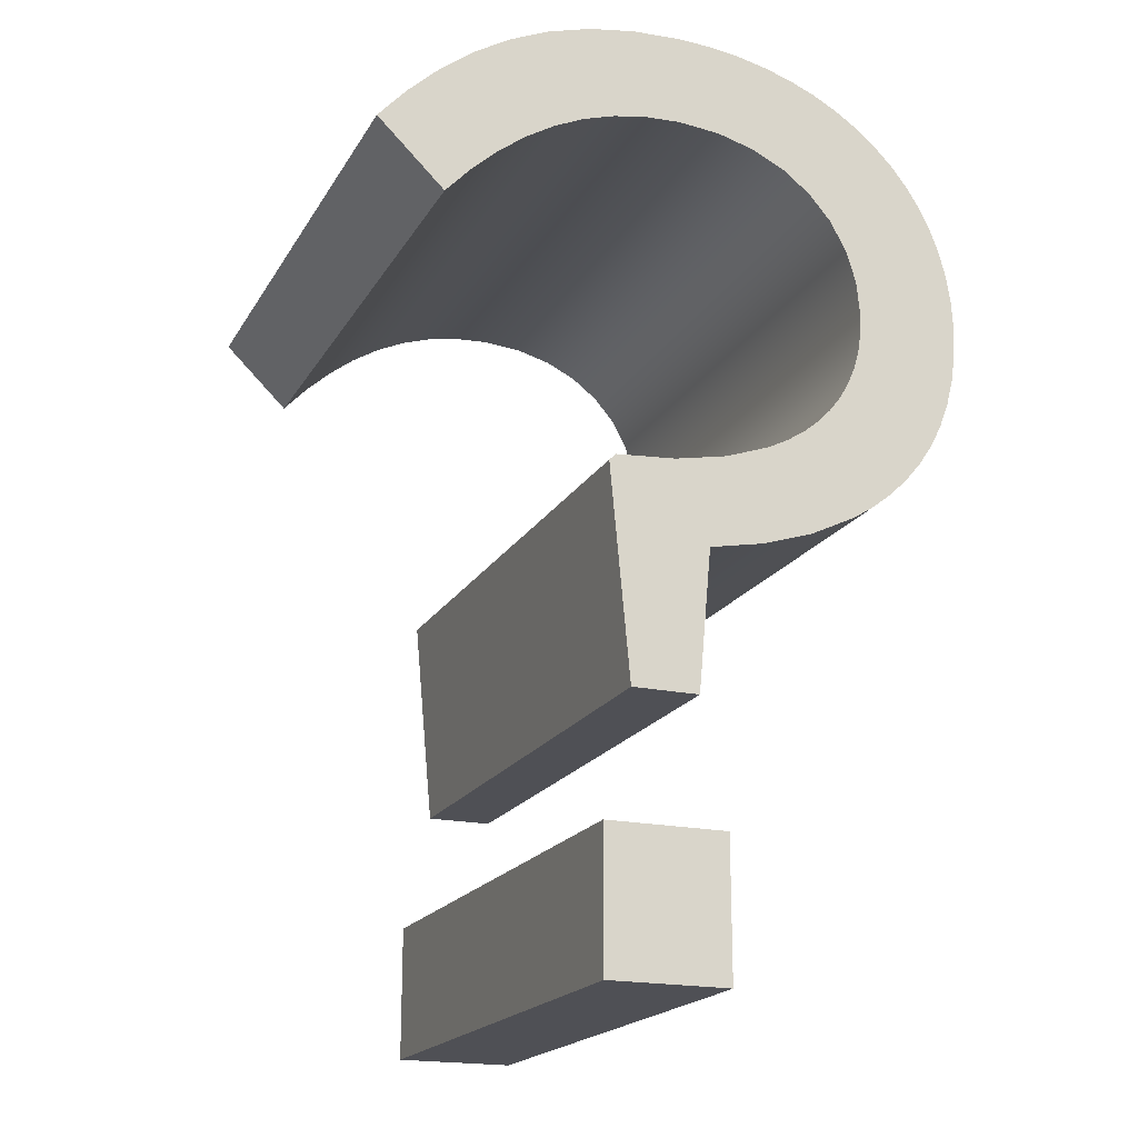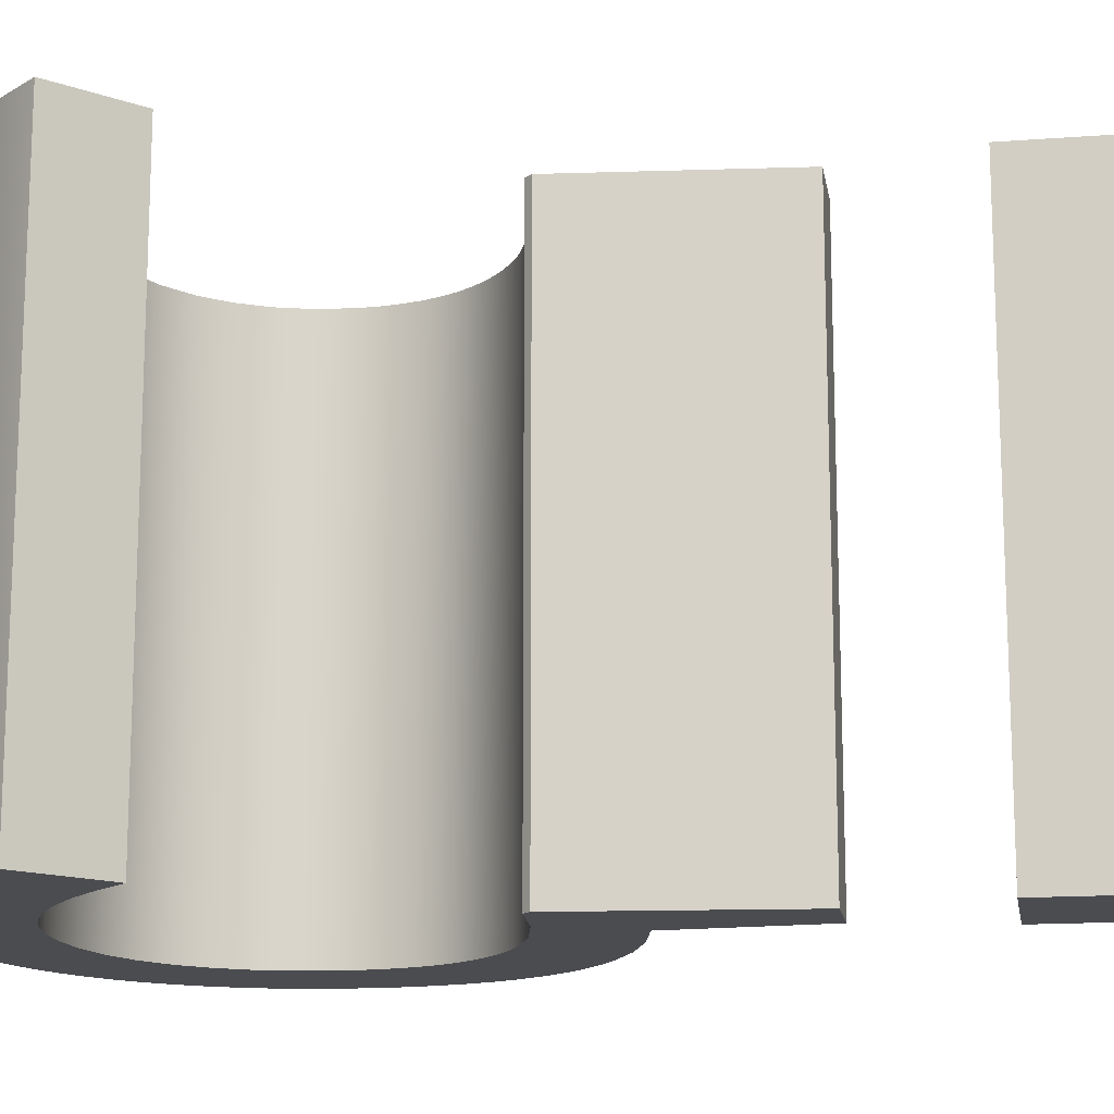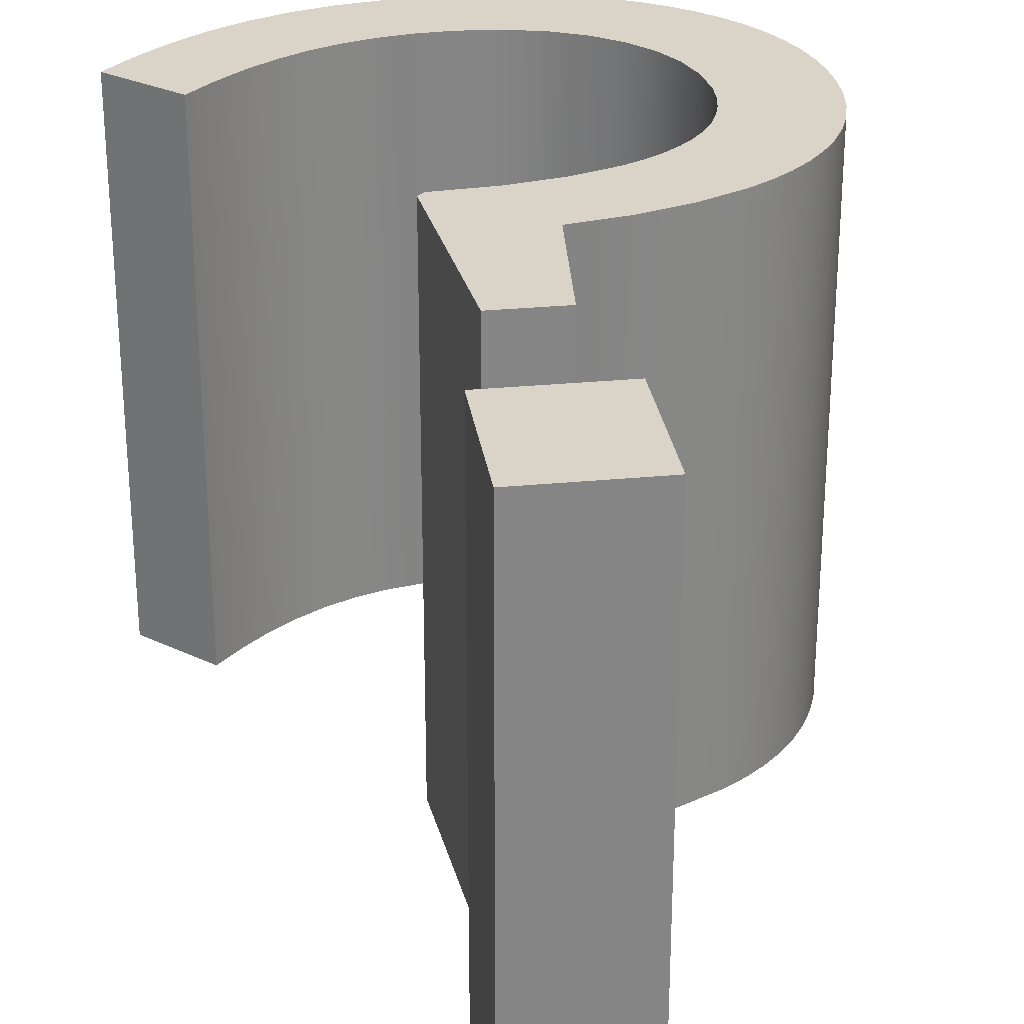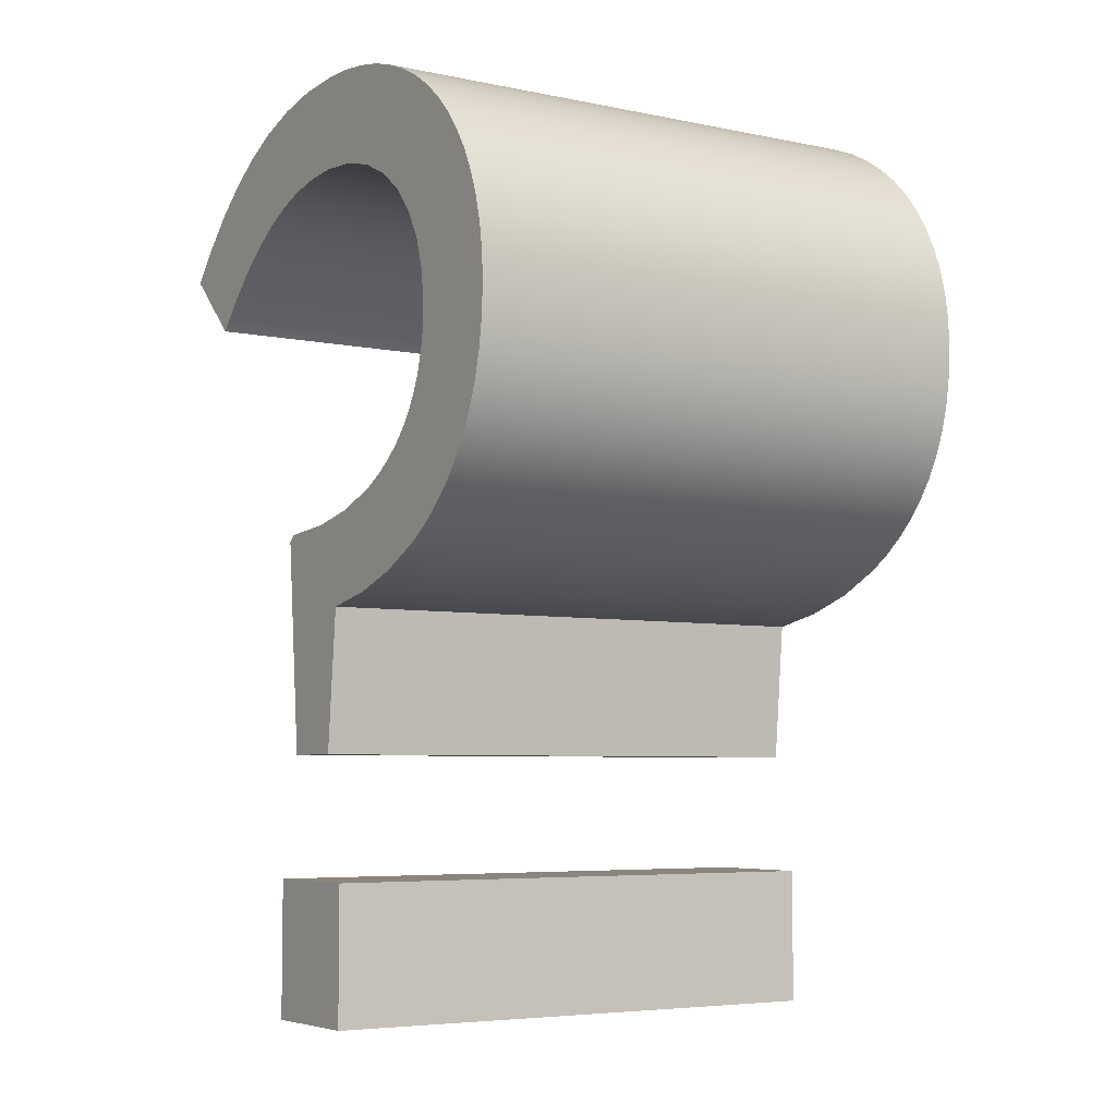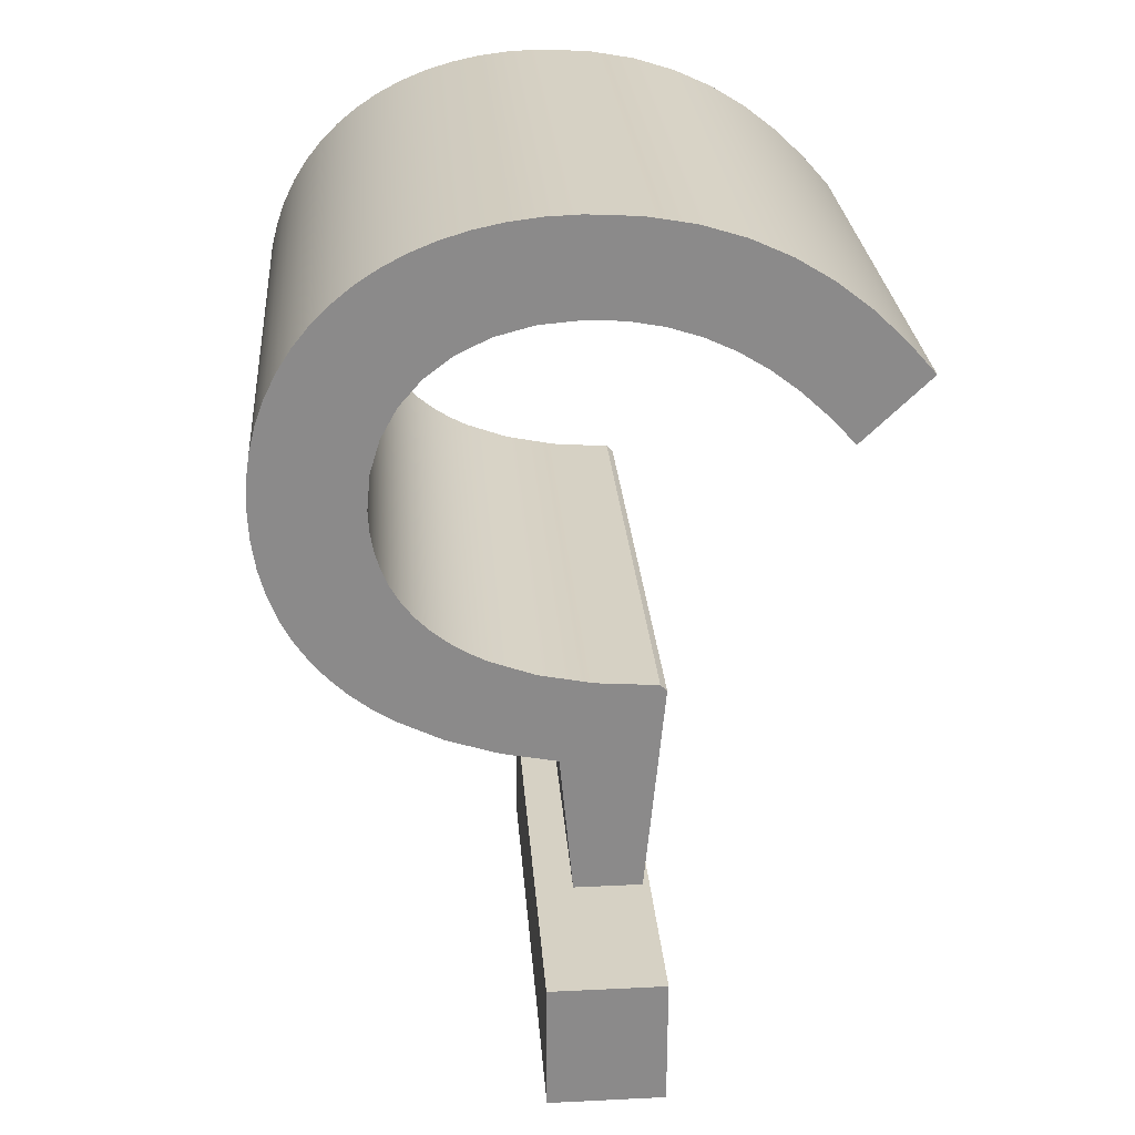
<metadata>
{"format":"obj","ext":"obj","renderer":"f3d","projection":"perspective","resolution":1024,"background":"white","views":[{"elev":-19.3,"azim":-22.1,"up":"+Y"},{"elev":-15.1,"azim":-80.8,"up":"+Z"},{"elev":28.5,"azim":-8.3,"up":"+Z"},{"elev":-5.5,"azim":57.1,"up":"+Y"},{"elev":26.7,"azim":175.7,"up":"+Y"}]}
</metadata>
<code>
v 12.43 1.378 0
v 12.43 1.378 15
v 12.43 1.378 30
v 12.43 5.158 0
v 12.43 5.158 30
v 12.43 8.939 0
v 12.43 8.939 15
v 12.43 8.939 30
v 15.74 1.378 0
v 15.74 1.378 30
v 15.74 8.939 0
v 15.74 8.939 30
v 19.05 1.378 0
v 19.05 1.378 15
v 19.05 1.378 30
v 19.05 5.158 0
v 19.05 5.158 30
v 19.05 8.939 0
v 19.05 8.939 15
v 19.05 8.939 30
f 4 9 1
f 4 6 11
f 11 9 4
f 9 11 16
f 16 11 18
f 13 9 16
f 14 9 13
f 14 15 10
f 2 9 14
f 14 10 2
f 2 10 3
f 1 9 2
f 19 16 18
f 19 20 17
f 14 16 19
f 19 17 14
f 14 17 15
f 13 16 14
f 7 11 6
f 7 8 12
f 19 11 7
f 7 12 19
f 19 12 20
f 18 11 19
f 2 4 1
f 2 3 5
f 7 4 2
f 2 5 7
f 7 5 8
f 6 4 7
f 5 3 10
f 5 12 8
f 12 5 10
f 10 17 12
f 17 20 12
f 15 17 10
v 0.257 44.08 0
v 0.257 44.08 15
v 0.257 44.08 30
v 0.2572 44.08 0
v 0.2572 44.08 30
v 0.2577 44.08 0
v 0.2577 44.08 30
v 0.2596 44.08 0
v 0.2596 44.08 30
v 0.2676 44.07 0
v 0.2676 44.07 30
v 0.2982 44.04 0
v 0.2982 44.04 30
v 0.4148 43.93 0
v 0.4148 43.93 30
v 0.8308 43.53 0
v 0.8308 43.53 30
v 1.847 45.86 0
v 1.847 45.86 30
v 2.093 42.31 0
v 2.093 42.31 30
v 3.356 41.1 0
v 3.356 41.1 30
v 3.549 47.48 0
v 3.549 47.48 30
v 3.772 40.7 0
v 3.772 40.7 30
v 3.888 40.59 0
v 3.888 40.59 30
v 3.919 40.56 0
v 3.919 40.56 30
v 3.927 40.55 0
v 3.927 40.55 30
v 3.929 40.55 0
v 3.929 40.55 30
v 3.929 40.55 0
v 3.929 40.55 30
v 3.929 40.55 0
v 3.929 40.55 15
v 3.929 40.55 30
v 5.328 42.06 0
v 5.328 42.06 30
v 5.383 48.9 0
v 5.383 48.9 30
v 6.777 43.4 0
v 6.777 43.4 30
v 7.368 50.12 0
v 7.368 50.12 30
v 8.285 44.56 0
v 8.285 44.56 30
v 9.521 51.1 0
v 9.521 51.1 30
v 9.861 45.53 0
v 9.861 45.53 30
v 11.51 46.3 0
v 11.51 46.3 30
v 11.86 51.82 0
v 11.86 51.82 30
v 12.86 27.3 0
v 12.86 27.3 15
v 12.86 27.3 30
v 12.86 27.3 0
v 12.86 27.3 30
v 12.86 27.3 0
v 12.86 27.3 30
v 12.86 27.3 0
v 12.86 27.3 30
v 12.86 27.3 0
v 12.86 27.3 30
v 12.86 27.29 0
v 12.86 27.29 30
v 12.86 27.3 0
v 12.86 27.3 30
v 12.86 27.27 0
v 12.86 27.27 30
v 12.86 27.3 0
v 12.86 27.3 30
v 12.87 27.17 0
v 12.87 27.17 30
v 12.87 27.32 0
v 12.87 27.32 30
v 12.9 26.8 0
v 12.9 26.8 30
v 12.91 27.36 0
v 12.91 27.36 30
v 13.03 25.48 0
v 13.03 25.48 30
v 13.04 27.48 0
v 13.04 27.48 30
v 13.16 27.6 0
v 13.16 27.6 30
v 13.2 27.64 0
v 13.2 27.64 30
v 13.21 27.66 0
v 13.21 27.66 30
v 13.22 27.66 0
v 13.22 27.66 30
v 13.22 27.66 0
v 13.22 27.66 30
v 13.22 27.66 0
v 13.22 27.66 15
v 13.22 27.66 30
v 13.26 46.86 0
v 13.26 46.86 30
v 13.4 21.47 0
v 13.4 21.47 30
v 13.77 17.46 0
v 13.77 17.46 30
v 13.89 16.14 0
v 13.89 16.14 30
v 13.93 15.77 0
v 13.93 15.77 30
v 13.94 15.67 0
v 13.94 15.67 30
v 13.94 15.64 0
v 13.94 15.64 30
v 13.94 15.64 0
v 13.94 15.64 30
v 13.94 15.64 0
v 13.94 15.64 15
v 13.94 15.64 30
v 13.94 15.64 0
v 13.94 15.64 30
v 13.94 15.64 0
v 13.94 15.64 30
v 13.94 15.64 0
v 13.94 15.64 30
v 13.94 15.64 0
v 13.94 15.64 30
v 13.95 15.64 0
v 13.95 15.64 30
v 13.98 15.64 0
v 13.98 15.64 30
v 14.1 15.64 0
v 14.1 15.64 30
v 14.41 52.28 0
v 14.41 52.28 30
v 14.51 15.64 0
v 14.51 15.64 30
v 15.09 47.2 0
v 15.09 47.2 30
v 15.77 15.64 0
v 15.77 15.64 30
v 16.52 27.91 0
v 16.52 27.91 30
v 17.03 47.32 0
v 17.03 47.32 30
v 17.04 15.64 0
v 17.04 15.64 30
v 17.18 52.43 0
v 17.18 52.43 30
v 17.45 15.64 0
v 17.45 15.64 30
v 17.57 15.64 0
v 17.57 15.64 30
v 17.6 15.64 0
v 17.6 15.64 30
v 17.61 15.64 0
v 17.61 15.64 30
v 17.61 15.64 0
v 17.61 15.64 30
v 17.61 15.64 0
v 17.61 15.64 30
v 17.61 15.64 0
v 17.61 15.64 15
v 17.61 15.64 30
v 17.61 15.64 0
v 17.61 15.64 30
v 17.61 15.64 0
v 17.61 15.64 30
v 17.61 15.64 0
v 17.61 15.64 30
v 17.61 15.66 0
v 17.61 15.66 30
v 17.62 15.72 0
v 17.62 15.72 30
v 17.64 15.97 0
v 17.64 15.97 30
v 17.72 16.85 0
v 17.72 16.85 30
v 17.97 19.52 0
v 17.97 19.52 30
v 18.22 22.2 0
v 18.22 22.2 30
v 18.3 23.08 0
v 18.3 23.08 30
v 18.32 23.32 0
v 18.32 23.32 30
v 18.33 23.39 0
v 18.33 23.39 30
v 18.33 23.41 0
v 18.33 23.41 30
v 18.33 23.41 0
v 18.33 23.41 30
v 18.33 23.41 0
v 18.33 23.41 30
v 18.33 23.41 0
v 18.33 23.41 15
v 18.33 23.41 30
v 18.96 52.36 0
v 18.96 52.36 30
v 19.35 47.13 0
v 19.35 47.13 30
v 19.41 28.49 0
v 19.41 28.49 30
v 20.66 52.15 0
v 20.66 52.15 30
v 21.33 24 0
v 21.33 24 30
v 21.41 46.58 0
v 21.41 46.58 30
v 21.87 29.38 0
v 21.87 29.38 30
v 22.28 51.82 0
v 22.28 51.82 30
v 22.93 29.93 0
v 22.93 29.93 30
v 23.21 45.72 0
v 23.21 45.72 30
v 23.8 51.36 0
v 23.8 51.36 30
v 23.89 30.56 0
v 23.89 30.56 30
v 24.13 24.92 0
v 24.13 24.92 30
v 24.72 44.57 0
v 24.72 44.57 30
v 24.74 31.25 0
v 24.74 31.25 30
v 25.23 50.77 0
v 25.23 50.77 30
v 25.48 32.02 0
v 25.48 32.02 30
v 25.93 43.18 0
v 25.93 43.18 30
v 26.11 32.85 0
v 26.11 32.85 30
v 26.55 50.08 0
v 26.55 50.08 30
v 26.62 33.74 0
v 26.62 33.74 30
v 26.68 26.17 0
v 26.68 26.17 30
v 26.82 41.58 0
v 26.82 41.58 30
v 27.03 34.69 0
v 27.03 34.69 30
v 27.32 35.7 0
v 27.32 35.7 30
v 27.36 39.8 0
v 27.36 39.8 30
v 27.49 36.76 0
v 27.49 36.76 30
v 27.55 37.89 0
v 27.55 37.89 15
v 27.55 37.89 30
v 27.78 49.28 0
v 27.78 49.28 30
v 27.83 26.93 0
v 27.83 26.93 30
v 28.89 48.37 0
v 28.89 48.37 30
v 28.9 27.79 0
v 28.9 27.79 30
v 29.87 28.73 0
v 29.87 28.73 30
v 29.89 47.37 0
v 29.89 47.37 30
v 30.73 29.77 0
v 30.73 29.77 30
v 30.77 46.27 0
v 30.77 46.27 30
v 31.49 30.91 0
v 31.49 30.91 30
v 31.52 45.09 0
v 31.52 45.09 30
v 32.12 32.14 0
v 32.12 32.14 30
v 32.15 43.83 0
v 32.15 43.83 30
v 32.63 33.48 0
v 32.63 33.48 30
v 32.65 42.5 0
v 32.65 42.5 30
v 33 34.91 0
v 33 34.91 30
v 33.01 41.09 0
v 33.01 41.09 30
v 33.23 36.45 0
v 33.23 36.45 30
v 33.23 39.63 0
v 33.23 39.63 30
v 33.31 38.1 0
v 33.31 38.1 30
f 86 82 92
f 82 79 84
f 90 86 96
f 102 98 108
f 98 94 104
f 90 100 94
f 102 112 114
f 82 84 88
f 82 88 92
f 86 92 96
f 104 94 100
f 108 110 102
f 108 98 104
f 102 110 112
f 96 100 90
f 116 102 114
f 142 144 139
f 137 148 146
f 142 146 144
f 133 152 150
f 129 158 154
f 127 162 158
f 131 154 152
f 135 150 148
f 127 158 129
f 127 125 201
f 164 106 102
f 129 154 131
f 142 137 146
f 133 150 135
f 133 131 152
f 148 137 135
f 106 164 217
f 125 106 211
f 40 38 61
f 40 36 38
f 40 61 42
f 52 50 61
f 46 61 48
f 46 42 61
f 54 52 61
f 61 50 48
f 26 24 38
f 24 21 38
f 38 28 26
f 38 34 32
f 30 38 32
f 38 36 34
f 28 38 30
f 44 61 38
f 61 56 54
f 61 44 65
f 63 69 65
f 44 63 65
f 118 102 116
f 102 118 120
f 102 120 164
f 67 73 69
f 63 67 69
f 71 75 73
f 71 73 67
f 71 77 75
f 156 160 123
f 77 156 123
f 160 156 170
f 166 160 170
f 75 77 123
f 58 56 61
f 162 127 199
f 172 168 197
f 176 174 193
f 174 172 195
f 180 178 189
f 187 184 182
f 180 187 182
f 191 178 176
f 180 189 187
f 176 193 191
f 193 174 195
f 172 197 195
f 197 168 199
f 203 125 205
f 203 201 125
f 127 201 199
f 191 189 178
f 125 207 205
f 211 209 125
f 213 211 106
f 209 207 125
f 215 106 217
f 244 228 232
f 224 228 217
f 244 236 262
f 213 106 215
f 232 228 224
f 242 262 236
f 232 236 244
f 252 283 279
f 289 285 256
f 283 252 285
f 248 279 262
f 262 242 248
f 293 289 260
f 217 164 224
f 252 279 248
f 258 246 238
f 260 289 256
f 254 246 281
f 260 266 293
f 252 256 285
f 277 246 258
f 220 226 222
f 230 222 226
f 220 166 170
f 166 220 222
f 238 240 250
f 258 238 250
f 234 240 230
f 240 238 230
f 226 234 230
f 291 264 254
f 305 268 272
f 297 266 301
f 272 274 309
f 301 266 268
f 272 309 305
f 313 274 311
f 313 309 274
f 268 305 301
f 270 311 274
f 254 281 287
f 287 291 254
f 281 246 277
f 264 303 270
f 299 303 264
f 295 264 291
f 264 295 299
f 303 307 270
f 307 311 270
f 266 297 293
f 168 162 199
f 121 164 120
f 224 164 165 225
f 236 232 233 237
f 248 242 243 249
f 242 236 237 243
f 232 224 225 233
f 165 121 122
f 164 121 165
f 249 253 252 248
f 256 252 253 257
f 260 256 257 261
f 268 266 267 269
f 275 274 272
f 272 268 269 273
f 266 260 261 267
f 275 273 276
f 272 273 275
f 80 84 79
f 80 88 84
f 96 92 93 97
f 104 100 101 105
f 100 96 97 101
f 80 92 88
f 85 80 81
f 80 85 89
f 89 93 80
f 92 80 93
f 105 109 108 104
f 110 108 109 111
f 112 110 111 113
f 116 114 115 117
f 121 120 118
f 121 118 116
f 114 112 113 115
f 119 121 117
f 121 119 122
f 117 121 116
f 140 142 139
f 140 135 137
f 140 137 142
f 131 133 134 132
f 127 129 130 128
f 128 126 125 127
f 129 131 132 130
f 140 133 135
f 143 140 141
f 140 143 138
f 138 136 140
f 140 136 134
f 134 133 140
f 102 106 107 103
f 94 98 99 95
f 98 102 103 99
f 80 86 90
f 80 79 82
f 86 80 82
f 94 80 90
f 95 80 94
f 106 125 126 107
f 80 95 91
f 80 87 83
f 80 83 81
f 87 80 91
f 185 182 184
f 185 178 180
f 185 180 182
f 174 176 177 175
f 168 172 173 169
f 169 163 162 168
f 172 174 175 173
f 185 176 178
f 183 185 186
f 185 183 181
f 181 179 185
f 185 179 177
f 177 176 185
f 154 158 159 155
f 150 152 153 151
f 152 154 155 153
f 140 146 148
f 140 139 144
f 146 140 144
f 150 140 148
f 151 140 150
f 158 162 163 159
f 140 151 149
f 140 147 145
f 140 145 141
f 147 140 149
f 218 215 217
f 218 211 213
f 218 213 215
f 207 209 210 208
f 203 205 206 204
f 204 202 201 203
f 205 207 208 206
f 218 209 211
f 216 218 219
f 218 216 214
f 214 212 218
f 218 212 210
f 210 209 218
f 197 199 200 198
f 193 195 196 194
f 195 197 198 196
f 185 189 191
f 185 184 187
f 189 185 187
f 193 185 191
f 194 185 193
f 199 201 202 200
f 185 194 192
f 185 190 188
f 185 188 186
f 190 185 192
f 22 38 21
f 63 44 45 64
f 44 38 39 45
f 71 67 68 72
f 156 77 78 157
f 170 156 157 171
f 77 71 72 78
f 67 63 64 68
f 226 220 221 227
f 240 234 235 241
f 250 240 241 251
f 234 226 227 235
f 277 258 259 278
f 287 281 282 288
f 291 287 288 292
f 281 277 278 282
f 258 250 251 259
f 220 170 171 221
f 39 22 23
f 38 22 39
f 292 296 295 291
f 299 295 296 300
f 307 303 304 308
f 303 299 300 304
f 313 311 312 314
f 305 309 310 306
f 301 305 306 302
f 309 313 314 310
f 311 307 308 312
f 293 297 298 294
f 285 289 290 286
f 283 285 286 284
f 289 293 294 290
f 262 279 280 263
f 228 244 245 229
f 218 217 228
f 244 262 263 245
f 279 283 284 280
f 297 301 302 298
f 218 229 219
f 228 229 218
f 59 56 58
f 59 52 54
f 59 54 56
f 48 50 51 49
f 42 46 47 43
f 43 41 40 42
f 46 48 49 47
f 59 50 52
f 57 59 60
f 59 57 55
f 55 53 59
f 59 53 51
f 51 50 59
f 34 36 37 35
f 30 32 33 31
f 32 34 35 33
f 22 26 28
f 22 21 24
f 26 22 24
f 30 22 28
f 31 22 30
f 36 40 41 37
f 22 31 29
f 22 27 25
f 22 25 23
f 27 22 29
f 275 270 274
f 254 264 265 255
f 264 270 271 265
f 238 246 247 239
f 222 230 231 223
f 223 167 166 222
f 230 238 239 231
f 246 254 255 247
f 271 275 276
f 270 275 271
f 123 160 161 124
f 73 75 76 74
f 75 123 124 76
f 65 69 70 66
f 59 58 61
f 61 65 66 62
f 69 73 74 70
f 62 59 61
f 160 166 167 161
f 59 62 60
f 87 93 83
f 83 85 81
f 91 97 87
f 103 109 99
f 99 105 95
f 91 95 101
f 103 115 113
f 83 89 85
f 83 93 89
f 87 97 93
f 105 101 95
f 109 103 111
f 109 105 99
f 103 113 111
f 97 91 101
f 117 115 103
f 143 141 145
f 138 147 149
f 143 145 147
f 134 151 153
f 130 155 159
f 128 159 163
f 132 153 155
f 136 149 151
f 128 130 159
f 128 202 126
f 165 103 107
f 130 132 155
f 143 147 138
f 134 136 151
f 134 153 132
f 149 136 138
f 107 219 165
f 126 212 107
f 41 62 39
f 41 39 37
f 41 43 62
f 53 62 51
f 47 49 62
f 47 62 43
f 55 62 53
f 62 49 51
f 27 39 25
f 25 39 23
f 39 27 29
f 39 33 35
f 31 33 39
f 39 35 37
f 29 31 39
f 45 39 62
f 62 55 57
f 62 66 45
f 64 66 70
f 45 66 64
f 119 117 103
f 103 122 119
f 103 165 122
f 68 70 74
f 64 70 68
f 72 74 76
f 72 68 74
f 72 76 78
f 157 124 161
f 78 124 157
f 161 171 157
f 167 171 161
f 76 124 78
f 60 62 57
f 163 200 128
f 173 198 169
f 177 194 175
f 175 196 173
f 181 190 179
f 188 183 186
f 181 183 188
f 192 177 179
f 181 188 190
f 177 192 194
f 194 196 175
f 173 196 198
f 198 200 169
f 204 206 126
f 204 126 202
f 128 200 202
f 192 179 190
f 126 206 208
f 212 126 210
f 214 107 212
f 210 126 208
f 216 219 107
f 245 233 229
f 225 219 229
f 245 263 237
f 214 216 107
f 233 225 229
f 243 237 263
f 233 245 237
f 253 280 284
f 290 257 286
f 284 286 253
f 249 263 280
f 263 249 243
f 294 261 290
f 219 225 165
f 253 249 280
f 259 239 247
f 261 257 290
f 255 282 247
f 261 294 267
f 253 286 257
f 278 259 247
f 221 223 227
f 231 227 223
f 221 171 167
f 167 223 221
f 239 251 241
f 259 251 239
f 235 231 241
f 241 231 239
f 227 231 235
f 292 255 265
f 306 273 269
f 298 302 267
f 273 310 276
f 302 269 267
f 273 306 310
f 314 312 276
f 314 276 310
f 269 302 306
f 271 276 312
f 255 288 282
f 288 255 292
f 282 278 247
f 265 271 304
f 300 265 304
f 296 292 265
f 265 300 296
f 304 271 308
f 308 271 312
f 267 294 298
f 169 200 163

</code>
